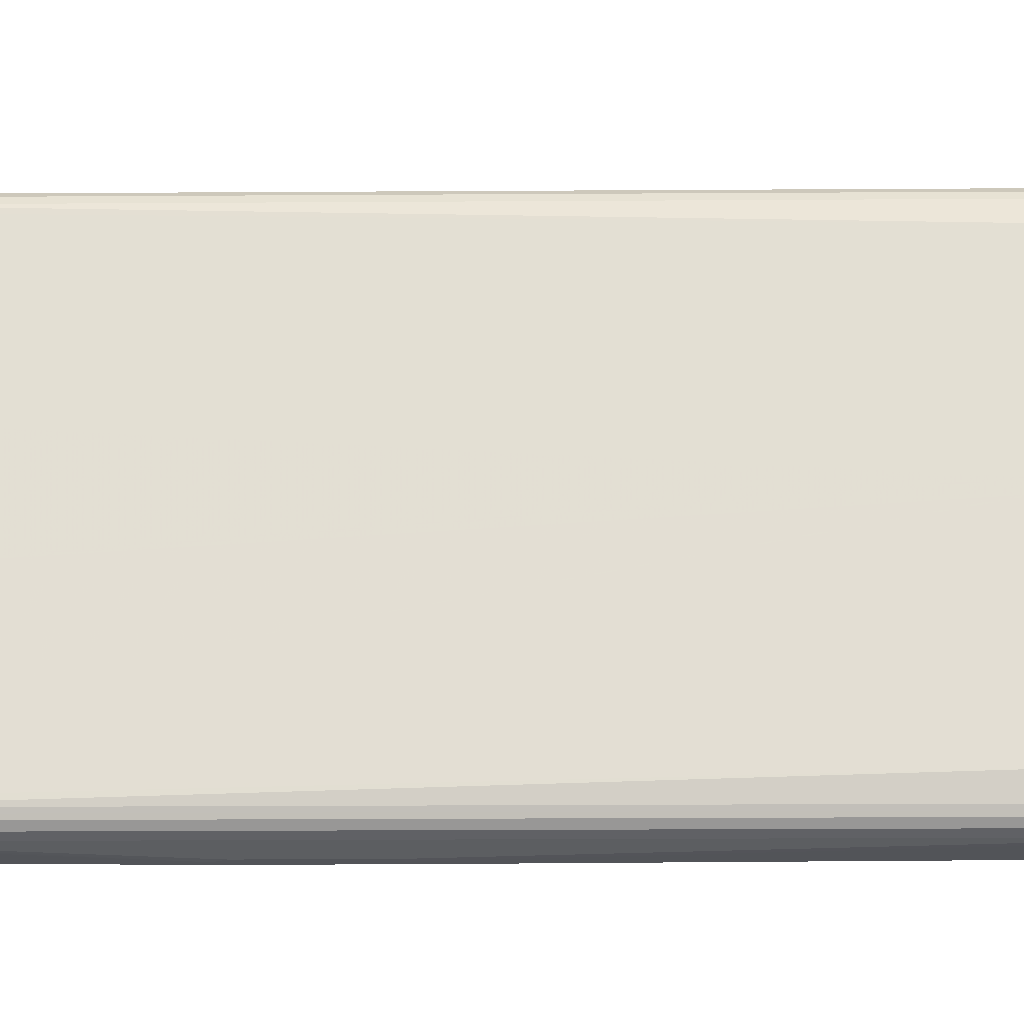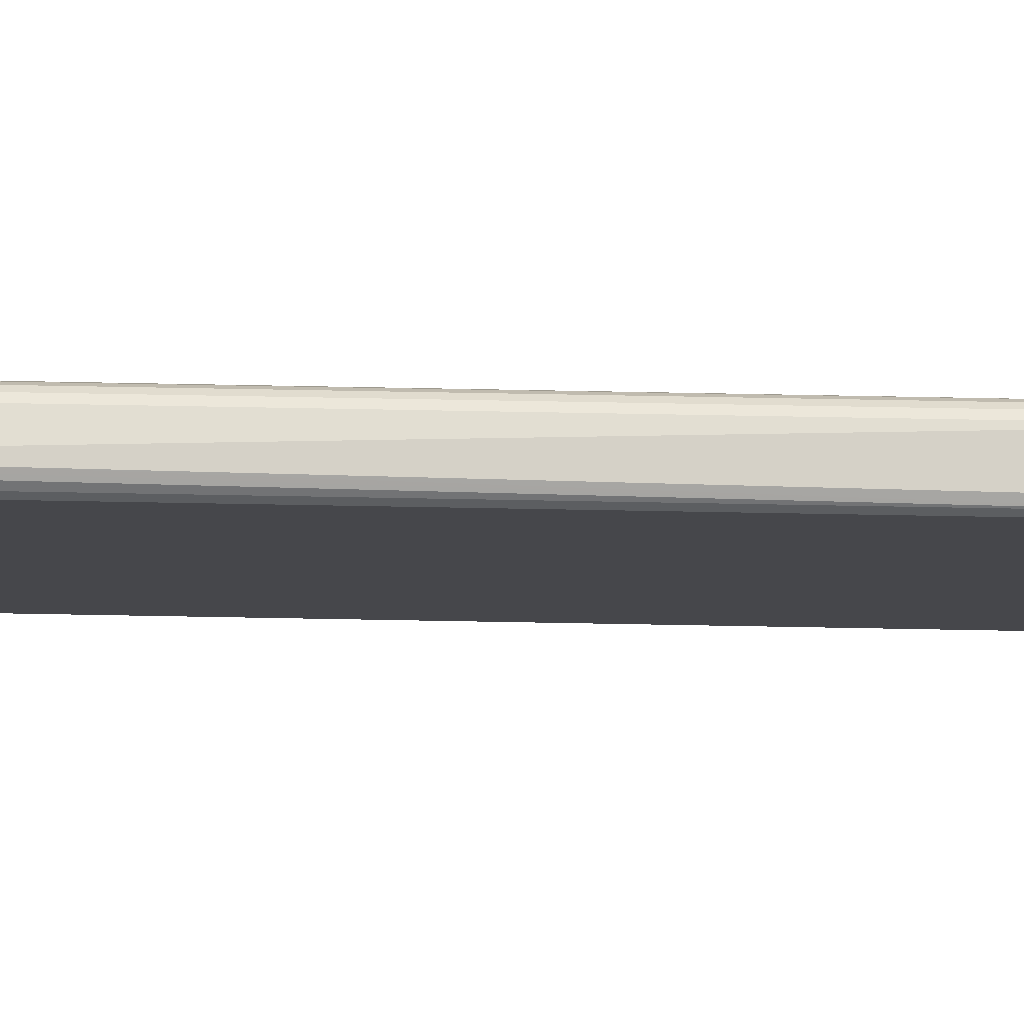
<metadata>
{"format":"obj","ext":"obj","renderer":"f3d","projection":"perspective","resolution":1024,"background":"white","views":[{"elev":-23.2,"azim":90.6,"up":"+Y"},{"elev":79.3,"azim":-89.0,"up":"+Y"}]}
</metadata>
<code>
v -0.03024 -0.4233 0.1209
v -0.02015 -0.4233 0.1209
v -0.03024 -0.4233 0.3426
v -0.06383 -0.4065 -0.8499
v -0.05039 -0.4132 -0.8567
v -0.01007 -0.4233 0.1309
v 0.02015 -0.4132 -0.8567
v -0.02015 -0.4233 0.3426
v -0.05039 -0.4132 0.8567
v -0.06383 -0.4065 0.8432
v -0.07055 -0.3931 -0.8465
v -0.06551 -0.398 -0.8617
v -0.06551 -0.388 -0.8819
v -0.06214 -0.4048 -0.8583
v -0.05374 -0.4065 -0.8701
v -0.01007 -0.4233 0.3224
v 0.03024 -0.4132 -0.8465
v 0.02351 -0.4098 -0.8634
v 0.03149 -0.4106 -0.8567
v 0.02351 -0.3998 -0.8835
v 0.03024 -0.4132 0.8465
v 0.02015 -0.4132 0.8567
v 0.02519 -0.4006 0.8819
v -0.05039 -0.4065 0.8701
v -0.05711 -0.4098 0.8599
v -0.06718 -0.3998 0.8499
v -0.07055 -0.3931 0.8465
v -0.07055 -0.383 -0.8666
v -0.07055 -0.3729 -0.8768
v -0.06551 -0.3679 -0.8919
v -0.06214 -0.3645 -0.8986
v -0.05543 -0.388 -0.8919
v -0.05543 -0.398 -0.8819
v -0.06887 -0.3813 -0.8752
v -0.04367 -0.3964 -0.8902
v -0.03695 -0.3998 -0.8835
v 0.04367 -0.4065 -0.8465
v 0.03275 -0.4082 -0.8617
v 0.006713 -0.3964 -0.8902
v 0.01343 -0.3897 -0.8935
v 0.02267 -0.388 -0.8919
v 0.03275 -0.398 -0.8819
v 0.04367 -0.4065 0.8465
v 0.03528 -0.4106 0.8516
v 0.02519 -0.4106 0.8617
v 0.03528 -0.3956 0.8819
v 0.03024 -0.3864 0.8902
v 0.01007 -0.3964 0.8902
v -0.0403 -0.3964 0.8902
v -0.0403 -0.3998 0.8835
v 0.03024 -0.4069 0.8666
v -0.05543 -0.4082 0.8641
v -0.05543 -0.398 0.8793
v -0.06551 -0.388 0.8793
v -0.06551 -0.398 0.8592
v -0.06718 -0.3897 0.8701
v -0.07055 -0.383 0.8666
v -0.07055 -0.3527 -0.8868
v -0.06383 -0.3561 -0.9002
v -0.05543 -0.3679 -0.902
v -0.05374 -0.3762 -0.9002
v -0.04703 -0.3695 -0.9037
v 0.04283 -0.398 -0.8717
v 0.04787 -0.398 -0.8617
v 0.05374 -0.3964 -0.8465
v 0.02351 -0.3695 -0.9037
v 0.03275 -0.3679 -0.902
v 0.04283 -0.3779 -0.8919
v 0.04283 -0.388 -0.8819
v 0.05374 -0.3964 0.8465
v 0.04535 -0.4006 0.8617
v 0.0403 -0.4069 0.8567
v 0.04535 -0.3854 0.8819
v 0.04535 -0.3754 0.8919
v 0.04535 -0.3956 0.8717
v 0.03528 -0.3653 0.902
v 0.03024 -0.3641 0.9046
v 0.02015 -0.3762 0.9002
v 0.02015 -0.3695 0.9037
v -0.05543 -0.3679 0.9046
v -0.04535 -0.388 0.8944
v -0.05543 -0.388 0.8893
v -0.06383 -0.3729 0.8902
v -0.06803 -0.383 0.8781
v -0.07055 -0.3729 0.8768
v -0.07055 -0.2519 -0.897
v -0.06383 -0.2553 -0.9104
v -0.05711 -0.3594 -0.9037
v -0.05039 -0.3628 -0.9069
v 0.05794 -0.3779 -0.8717
v 0.05417 -0.3931 -0.8567
v 0.05794 -0.388 -0.8516
v 0.05711 -0.3897 -0.8465
v 0.02015 -0.3628 -0.9069
v 0.03149 -0.3628 -0.9046
v 0.04367 -0.3527 -0.9002
v 0.04787 -0.3679 -0.8919
v 0.05711 -0.3897 0.8465
v 0.05794 -0.3842 0.8567
v 0.05374 -0.3864 0.8666
v 0.05543 -0.3805 0.8717
v 0.05711 -0.3762 0.8734
v 0.05543 -0.3653 0.8819
v 0.05711 -0.3561 0.8835
v 0.04703 -0.3661 0.8935
v 0.03695 -0.3561 0.9037
v 0.03024 -0.3527 0.9069
v 0.02015 -0.3628 0.9069
v -0.05039 -0.3628 0.9069
v -0.05039 -0.262 0.9171
v -0.05543 -0.267 0.9146
v -0.06383 -0.2519 0.9104
v -0.06383 -0.3527 0.9002
v -0.06803 -0.3628 0.8881
v -0.07055 -0.3527 0.8868
v -0.07055 0.2519 -0.897
v -0.06383 0.2485 -0.9104
v -0.05374 -0.06381 -0.9204
v -0.05039 -0.262 -0.9171
v -0.0403 -0.2822 -0.9171
v 0.06047 -0.3729 -0.8666
v 0.05417 -0.3628 -0.8868
v 0.05794 -0.3578 -0.8819
v 0.06047 -0.383 -0.8465
v 0.03024 -0.3527 -0.9069
v 0.01007 -0.2822 -0.9171
v 0.03695 -0.3527 -0.9037
v 0.05374 -0.2922 -0.9002
v 0.05374 -0.3527 -0.8902
v 0.04703 -0.2922 -0.9037
v 0.06047 -0.383 0.8465
v 0.06047 -0.3729 0.8666
v 0.05711 -0.2956 0.8935
v 0.05374 -0.3494 0.8902
v 0.06047 -0.3527 0.8768
v 0.04367 -0.3494 0.9002
v 0.04703 -0.2956 0.9037
v 0.03024 -0.2217 0.9171
v 0.02015 -0.2721 0.9171
v 0.01007 -0.2822 0.9171
v -0.0403 -0.2822 0.9171
v -0.0403 -0.06042 0.9273
v -0.04535 -0.06547 0.9247
v -0.05374 -0.06042 0.9204
v -0.06383 0.2519 0.9104
v -0.06803 0.257 0.902
v -0.07055 -0.2519 0.897
v -0.07055 0.3527 -0.8868
v -0.06718 0.2553 -0.9037
v -0.05711 0.2654 -0.9137
v -0.05374 0.0571 -0.9204
v -0.06383 0.3494 -0.9002
v -0.05711 0.3661 -0.9037
v -0.04703 -0.0571 -0.9238
v -0.0403 -0.06042 -0.9273
v 0.06047 -0.3527 -0.8768
v 0.07055 -0.3427 -0.7559
v 0.05794 -0.2973 -0.8919
v 0.0403 -0.2922 -0.9069
v 0.02015 -0.2721 -0.9171
v 0.03024 -0.2217 -0.9171
v 0.01007 -0.06042 -0.9273
v 0.04367 -0.2217 -0.9104
v 0.05374 -0.09066 -0.9104
v 0.05794 -0.1058 -0.902
v 0.07055 -0.3427 -0.6955
v 0.06047 -0.1008 0.897
v 0.05711 -0.1041 0.9037
v 0.05374 -0.2889 0.9002
v 0.06047 -0.2922 0.8868
v 0.07055 -0.01003 -0.6147
v 0.04367 -0.2184 0.9104
v 0.03695 -0.2251 0.9137
v 0.0403 -0.09066 0.9171
v 0.01007 -0.06042 0.9273
v 0.04703 -0.09406 0.9137
v -0.0403 0.06042 0.9273
v -0.04703 0.06042 0.9238
v -0.05374 0.06042 0.9204
v -0.05711 0.262 0.9137
v -0.05711 0.3628 0.9037
v -0.06383 0.3527 0.9002
v -0.06803 0.3578 0.8919
v -0.07055 0.2519 0.897
v -0.06718 0.3561 -0.8935
v -0.07055 0.3729 -0.8768
v -0.05039 0.262 -0.9171
v -0.04703 0.06381 -0.9238
v -0.05543 0.3704 -0.902
v -0.05039 0.3628 -0.9069
v -0.06551 0.3653 -0.8919
v -0.06551 0.3854 -0.8819
v -0.05711 0.3964 -0.8835
v -0.0403 0.06042 -0.9273
v 0.06047 -0.2922 -0.8868
v 0.07055 -0.03017 -0.8263
v 0.0403 -0.09066 -0.9171
v 0.01007 0.06042 -0.9273
v 0.05374 0.09066 -0.9104
v 0.05711 0.1008 -0.9037
v 0.06047 0.1008 -0.897
v 0.06047 -0.1008 -0.897
v 0.06047 0.1008 0.897
v 0.05711 0.09738 0.9037
v 0.05374 -0.08735 0.9104
v 0.07055 0.01003 -0.6147
v 0.0403 0.09066 0.9171
v 0.01007 0.06042 0.9273
v -0.0403 0.2822 0.9171
v -0.05039 0.262 0.9171
v -0.05039 0.3628 0.9069
v -0.05794 0.3679 0.902
v -0.06424 0.3628 0.897
v -0.06803 0.3779 0.8819
v -0.07055 0.3527 0.8868
v -0.06718 0.3762 -0.8835
v -0.07055 0.3931 -0.8567
v -0.06803 0.3842 -0.8768
v -0.0403 0.2822 -0.9171
v -0.05039 0.3695 -0.9037
v -0.05543 0.4006 -0.8819
v -0.05039 0.3762 -0.9002
v 0.02519 0.3679 -0.9046
v 0.02015 0.3628 -0.9069
v -0.06551 0.3956 -0.8717
v 0.07055 0.03017 -0.8263
v 0.0403 0.09066 -0.9171
v 0.01007 0.2822 -0.9171
v 0.02015 0.2721 -0.9171
v 0.03024 0.2318 -0.9171
v 0.04535 0.09572 -0.9146
v 0.04367 0.2318 -0.9104
v 0.05374 0.2922 -0.9002
v 0.05711 0.2922 -0.8935
v 0.06047 0.2922 -0.8868
v 0.05374 0.2956 0.9002
v 0.06047 0.2922 0.8868
v 0.05374 0.09406 0.9104
v 0.07055 0.3427 -0.6955
v 0.06047 0.3527 0.8768
v 0.03024 0.2217 0.9171
v 0.02015 0.2721 0.9171
v 0.01007 0.2822 0.9171
v 0.02015 0.3628 0.9069
v -0.05374 0.3695 0.9037
v -0.05374 0.3998 0.8835
v -0.05794 0.398 0.8819
v -0.06298 0.388 0.8819
v -0.06424 0.3931 0.8768
v -0.06803 0.398 0.8617
v -0.07055 0.3931 0.8567
v -0.07055 0.3729 0.8768
v -0.06383 0.4065 -0.8567
v -0.06803 0.3943 -0.8666
v -0.0403 0.3964 -0.8902
v -0.05543 0.4106 -0.8617
v -0.05039 0.4132 -0.8567
v 0.02015 0.4132 -0.8567
v 0.02015 0.3998 -0.8835
v 0.02015 0.3964 -0.8902
v 0.03024 0.3729 -0.9008
v 0.0403 0.3628 -0.9008
v 0.03528 0.3578 -0.9046
v 0.02519 0.388 -0.8944
v 0.03024 0.3527 -0.9069
v 0.07055 0.3427 -0.7559
v 0.06047 0.3527 -0.8768
v 0.03528 0.2369 -0.9146
v 0.04535 0.2973 -0.9046
v 0.04367 0.3527 -0.9002
v 0.05374 0.3527 -0.8902
v 0.05711 0.3527 -0.8835
v 0.05374 0.3561 0.8902
v 0.04367 0.3561 0.9002
v 0.0403 0.2922 0.9069
v 0.04367 0.2251 0.9104
v 0.06047 0.383 0.8567
v 0.06047 0.3729 0.8666
v 0.05543 0.3679 0.8819
v 0.03024 0.3527 0.9069
v 0.02855 0.3612 0.9053
v 0.03528 0.3679 0.902
v 0.02351 0.3762 0.9002
v 0.0168 0.3695 0.9037
v -0.03695 0.3964 0.8902
v -0.04367 0.3897 0.8935
v -0.05292 0.388 0.8919
v -0.05039 0.4132 0.8567
v -0.05374 0.4098 0.8634
v -0.05794 0.4082 0.8617
v 0.0168 0.3998 0.8835
v -0.06383 0.4065 0.8567
v -0.05374 0.4165 -0.6853
v -0.04535 0.4208 -0.6904
v -0.0403 0.4233 -0.6853
v -0.03024 0.4233 -0.6955
v 0.03024 0.4106 -0.8579
v 0.03024 0.4006 -0.8781
v -0.02015 0.4233 -0.6955
v 0.03024 0.4132 -0.8465
v 0.03528 0.398 -0.8793
v 0.03528 0.388 -0.8893
v 0.04535 0.3779 -0.8893
v 0.04535 0.3679 -0.8944
v 0.06047 0.3729 -0.8666
v 0.06047 0.383 -0.8567
v 0.05794 0.3628 -0.8781
v 0.05374 0.3729 -0.8801
v 0.05207 0.3645 0.8886
v 0.04535 0.3779 0.8919
v 0.05711 0.3897 0.8532
v 0.05374 0.3964 0.8599
v 0.05543 0.388 0.8717
v 0.05879 0.3813 0.865
v 0.03528 0.388 0.8919
v 0.02351 0.3964 0.8902
v -0.03024 0.4233 -0.5845
v -0.0403 0.4233 -0.5945
v 0.02015 0.4132 0.8567
v 0.02351 0.4065 0.8701
v -0.04703 0.4199 -0.5945
v -0.05374 0.4165 -0.5945
v -0.04703 0.4199 -0.6853
v 0.03695 0.4098 -0.8499
v 0.03528 0.4082 -0.8592
v -0.02015 0.4233 -0.5945
v 0.04367 0.4065 -0.8432
v 0.03024 0.4132 0.8465
v 0.04535 0.398 -0.8692
v 0.05543 0.388 -0.8692
v 0.04535 0.388 -0.8793
v 0.05794 0.383 -0.8679
v 0.05711 0.3897 -0.8599
v 0.04535 0.388 0.8819
v 0.04367 0.4065 0.8499
v 0.04199 0.4048 0.8583
v 0.04535 0.398 0.8717
v 0.05374 0.3964 -0.8532
v 0.03528 0.398 0.8819
v 0.03528 0.4082 0.8617
v 0.02855 0.4116 0.855
v 0.04703 0.3998 -0.8599
f 1 2 6
f 203 206 237
f 203 237 236
f 204 236 238
f 206 239 240
f 206 240 237
f 207 241 208
f 207 238 276
f 207 276 241
f 208 241 242
f 208 242 243
f 209 211 210
f 209 243 244
f 209 244 211
f 211 244 284
f 211 284 245
f 211 245 212
f 212 245 246
f 203 236 204
f 212 246 247
f 201 235 226
f 200 234 235
f 192 254 225
f 192 225 221
f 192 221 193
f 194 219 228
f 194 228 198
f 195 202 196
f 196 202 201
f 196 201 226
f 198 228 229
f 198 229 230
f 198 230 227
f 199 227 231
f 199 231 268
f 199 268 232
f 199 232 233
f 199 233 200
f 200 233 234
f 200 235 201
f 212 247 248
f 212 248 214
f 212 214 213
f 223 255 260
f 223 260 264
f 223 264 261
f 224 265 229
f 224 229 228
f 225 254 253
f 226 235 267
f 226 267 266
f 227 230 268
f 227 268 231
f 229 265 230
f 230 265 263
f 230 263 268
f 232 268 269
f 232 269 233
f 233 270 271
f 233 271 272
f 223 265 224
f 223 263 265
f 223 262 263
f 223 261 262
f 214 248 249
f 214 249 250
f 214 250 251
f 214 251 252
f 217 253 254
f 217 254 218
f 217 251 292
f 217 292 253
f 192 218 254
f 220 222 255
f 221 225 253
f 221 253 256
f 221 256 257
f 221 257 258
f 221 258 259
f 221 259 260
f 221 260 255
f 221 255 222
f 220 255 223
f 233 272 234
f 192 216 218
f 190 224 228
f 157 239 206
f 157 206 171
f 157 171 166
f 158 165 202
f 158 202 195
f 160 162 161
f 161 162 197
f 161 197 164
f 161 164 163
f 162 198 227
f 162 227 197
f 164 197 227
f 164 227 199
f 164 199 165
f 165 199 200
f 165 200 201
f 165 201 202
f 157 266 239
f 167 170 171
f 157 226 266
f 156 196 157
f 149 185 152
f 150 153 187
f 150 187 188
f 150 188 151
f 152 185 153
f 153 189 190
f 153 190 187
f 153 185 191
f 153 191 192
f 153 192 193
f 153 193 221
f 153 221 189
f 154 188 194
f 154 194 155
f 155 194 198
f 155 198 162
f 156 195 196
f 157 196 226
f 167 171 206
f 167 206 203
f 167 203 204
f 182 213 183
f 182 212 213
f 183 213 214
f 183 214 252
f 183 252 215
f 185 216 192
f 185 192 191
f 186 217 218
f 186 218 216
f 187 219 194
f 187 194 188
f 187 190 219
f 189 220 190
f 189 221 222
f 189 222 220
f 190 220 223
f 190 223 224
f 181 210 211
f 181 212 182
f 181 211 212
f 180 210 181
f 167 204 168
f 168 204 238
f 168 238 205
f 168 205 169
f 169 205 172
f 172 205 176
f 172 176 173
f 174 207 208
f 190 228 219
f 174 208 175
f 174 205 238
f 174 238 207
f 177 209 210
f 177 210 180
f 177 180 178
f 177 208 243
f 177 243 209
f 178 180 179
f 174 176 205
f 148 216 185
f 233 269 263
f 234 272 267
f 293 321 323
f 293 323 294
f 294 323 295
f 295 323 321
f 295 321 318
f 295 318 317
f 295 317 326
f 295 326 299
f 295 299 296
f 297 300 324
f 297 324 325
f 297 325 298
f 298 325 301
f 299 326 328
f 299 328 300
f 300 327 324
f 300 328 335
f 293 322 321
f 300 335 327
f 292 321 322
f 291 316 320
f 277 312 313
f 277 313 314
f 277 314 278
f 277 306 333
f 277 333 311
f 278 314 313
f 279 310 309
f 279 313 310
f 280 282 281
f 282 310 315
f 282 315 316
f 282 316 283
f 288 317 318
f 288 318 292
f 288 292 290
f 288 290 289
f 288 319 317
f 292 318 321
f 301 325 329
f 301 329 330
f 301 330 331
f 316 340 320
f 317 319 326
f 319 340 341
f 319 341 328
f 319 328 326
f 319 320 340
f 324 342 325
f 324 327 342
f 325 342 329
f 327 338 342
f 328 341 340
f 328 340 335
f 329 342 338
f 329 338 330
f 330 338 333
f 330 333 332
f 335 340 336
f 316 339 340
f 315 339 316
f 315 334 339
f 313 339 334
f 301 331 302
f 302 331 303
f 303 331 330
f 303 330 308
f 303 308 304
f 305 332 306
f 306 332 333
f 308 330 332
f 277 311 312
f 310 313 334
f 311 333 338
f 311 338 312
f 312 335 336
f 312 336 337
f 312 337 313
f 312 338 327
f 312 327 335
f 313 337 339
f 310 334 315
f 233 263 270
f 274 282 280
f 273 310 274
f 244 281 282
f 244 282 283
f 244 283 316
f 244 316 284
f 245 285 286
f 245 286 287
f 245 287 246
f 245 284 316
f 245 316 285
f 246 288 289
f 246 289 290
f 246 290 247
f 246 287 286
f 246 286 285
f 246 285 316
f 246 316 291
f 246 291 320
f 244 280 281
f 246 320 319
f 242 244 243
f 241 280 242
f 234 267 235
f 236 237 240
f 236 240 273
f 236 273 274
f 236 274 280
f 236 280 275
f 236 275 241
f 236 241 276
f 236 276 238
f 239 266 306
f 239 306 277
f 239 277 278
f 239 278 240
f 240 279 273
f 240 278 313
f 240 313 279
f 241 275 280
f 242 280 244
f 246 319 288
f 247 290 292
f 247 292 250
f 262 302 303
f 262 303 304
f 262 304 270
f 262 270 263
f 263 269 268
f 266 267 305
f 266 305 306
f 267 272 307
f 267 307 332
f 267 332 305
f 270 304 271
f 271 308 332
f 271 332 307
f 271 307 272
f 271 304 308
f 273 279 309
f 273 309 310
f 261 302 262
f 261 264 302
f 260 302 264
f 260 301 302
f 247 250 249
f 247 249 248
f 250 292 251
f 253 293 294
f 253 294 256
f 253 292 322
f 253 322 293
f 256 294 295
f 274 310 282
f 256 295 257
f 257 296 299
f 257 299 258
f 258 297 298
f 258 298 259
f 258 299 300
f 258 300 297
f 259 298 260
f 260 298 301
f 257 295 296
f 148 186 216
f 146 184 147
f 146 215 184
f 32 35 33
f 32 61 35
f 35 61 62
f 35 62 66
f 35 66 39
f 37 38 63
f 37 63 64
f 37 64 65
f 37 65 70
f 37 70 43
f 38 42 63
f 39 66 40
f 40 66 67
f 40 67 41
f 41 67 42
f 42 67 68
f 42 68 69
f 31 60 61
f 42 69 63
f 31 59 60
f 28 29 34
f 23 48 49
f 23 49 50
f 23 50 24
f 23 45 51
f 23 51 46
f 24 52 25
f 24 50 49
f 24 49 53
f 24 53 52
f 25 52 53
f 25 53 54
f 25 54 55
f 25 55 26
f 26 55 54
f 26 54 56
f 26 56 57
f 26 57 27
f 30 58 59
f 43 70 71
f 43 71 72
f 43 72 44
f 56 84 57
f 57 84 85
f 58 86 87
f 58 87 59
f 59 87 88
f 59 88 60
f 60 88 89
f 60 89 61
f 61 89 62
f 62 89 94
f 62 94 66
f 63 90 91
f 63 91 64
f 63 69 90
f 64 91 65
f 65 91 92
f 65 92 93
f 54 80 83
f 54 82 80
f 54 84 56
f 54 83 84
f 44 72 45
f 45 72 51
f 46 73 74
f 46 74 47
f 46 51 72
f 46 72 75
f 46 75 73
f 47 74 76
f 23 47 48
f 47 76 77
f 47 78 48
f 48 78 79
f 48 79 80
f 48 80 49
f 49 81 82
f 49 82 53
f 49 80 81
f 53 82 54
f 47 77 78
f 65 93 98
f 23 46 47
f 21 45 22
f 5 20 7
f 6 7 17
f 6 17 21
f 6 21 16
f 7 18 19
f 7 19 17
f 7 20 18
f 8 16 21
f 8 21 22
f 9 22 23
f 9 23 24
f 9 24 25
f 9 25 10
f 10 25 26
f 10 26 27
f 11 28 13
f 11 13 12
f 5 36 20
f 11 27 57
f 5 15 36
f 4 27 11
f 1 6 16
f 1 16 8
f 1 8 3
f 1 3 10
f 1 10 4
f 1 4 5
f 1 5 7
f 1 7 2
f 2 7 6
f 3 8 22
f 3 22 9
f 3 9 10
f 4 11 12
f 4 12 13
f 4 13 14
f 4 14 5
f 4 10 27
f 5 14 15
f 11 57 85
f 11 85 115
f 11 115 147
f 13 34 29
f 15 33 35
f 15 35 36
f 17 19 37
f 17 37 43
f 17 43 21
f 18 38 19
f 18 20 38
f 19 38 37
f 20 36 35
f 20 35 39
f 20 39 40
f 20 40 41
f 20 41 42
f 20 42 38
f 21 43 44
f 21 44 45
f 13 28 34
f 13 15 14
f 13 33 15
f 13 32 33
f 11 147 184
f 11 184 215
f 11 215 252
f 11 252 251
f 11 251 217
f 11 217 186
f 11 186 148
f 11 148 116
f 22 45 23
f 11 116 86
f 11 58 29
f 11 29 28
f 13 29 58
f 13 58 30
f 13 30 59
f 13 59 31
f 13 31 61
f 13 61 32
f 11 86 58
f 65 98 70
f 66 94 95
f 66 95 67
f 117 152 153
f 117 153 150
f 118 151 188
f 118 188 154
f 118 154 155
f 118 155 119
f 119 155 120
f 120 155 162
f 120 162 126
f 121 156 157
f 121 157 124
f 122 129 123
f 123 129 128
f 123 128 158
f 123 158 195
f 123 195 156
f 124 157 166
f 117 149 152
f 124 166 131
f 117 150 151
f 116 185 149
f 107 140 108
f 108 140 141
f 108 141 109
f 109 141 110
f 110 141 142
f 110 142 143
f 110 143 111
f 111 143 144
f 111 144 112
f 112 144 179
f 112 179 145
f 112 145 146
f 112 146 147
f 112 147 115
f 112 115 113
f 113 115 114
f 116 148 185
f 116 149 117
f 125 159 130
f 125 130 127
f 125 160 161
f 138 173 176
f 138 176 174
f 139 175 140
f 140 175 142
f 140 142 141
f 142 175 208
f 142 208 177
f 142 177 143
f 143 177 178
f 143 178 179
f 143 179 144
f 145 179 180
f 145 180 181
f 145 181 182
f 145 182 183
f 145 183 146
f 146 183 215
f 138 175 139
f 138 174 175
f 137 169 172
f 137 173 138
f 125 161 159
f 126 162 160
f 128 130 163
f 128 163 164
f 128 164 165
f 128 165 158
f 130 159 161
f 130 161 163
f 107 139 140
f 131 166 132
f 133 167 168
f 133 168 169
f 133 170 167
f 134 169 136
f 135 166 171
f 135 171 170
f 136 169 137
f 137 172 173
f 132 166 135
f 107 138 139
f 106 138 107
f 106 137 138
f 77 108 79
f 77 79 78
f 79 108 80
f 80 108 109
f 80 109 110
f 80 110 111
f 80 111 112
f 80 112 113
f 80 113 83
f 80 82 81
f 83 113 114
f 83 114 84
f 84 114 115
f 84 115 85
f 86 116 117
f 86 117 87
f 87 117 151
f 77 107 108
f 77 106 107
f 76 106 77
f 75 100 101
f 67 95 96
f 67 96 68
f 68 96 97
f 68 97 90
f 68 90 69
f 70 98 99
f 70 99 100
f 70 100 71
f 87 151 118
f 71 100 75
f 73 75 101
f 73 101 74
f 74 101 102
f 74 102 103
f 74 103 104
f 74 104 105
f 74 105 106
f 74 106 76
f 71 75 72
f 336 340 337
f 87 118 119
f 88 119 89
f 97 129 122
f 98 131 99
f 99 132 102
f 99 102 101
f 99 101 100
f 99 131 132
f 102 132 135
f 102 135 104
f 102 104 103
f 104 133 169
f 104 169 134
f 104 134 105
f 104 135 170
f 104 170 133
f 105 134 136
f 105 136 106
f 106 136 137
f 96 130 128
f 96 127 130
f 96 129 97
f 96 128 129
f 89 119 120
f 89 120 126
f 89 126 94
f 90 121 124
f 90 124 92
f 90 92 91
f 90 97 122
f 90 122 123
f 87 119 88
f 90 123 156
f 92 124 131
f 92 131 98
f 92 98 93
f 94 125 95
f 94 126 160
f 94 160 125
f 95 125 127
f 95 127 96
f 90 156 121
f 337 340 339

</code>
